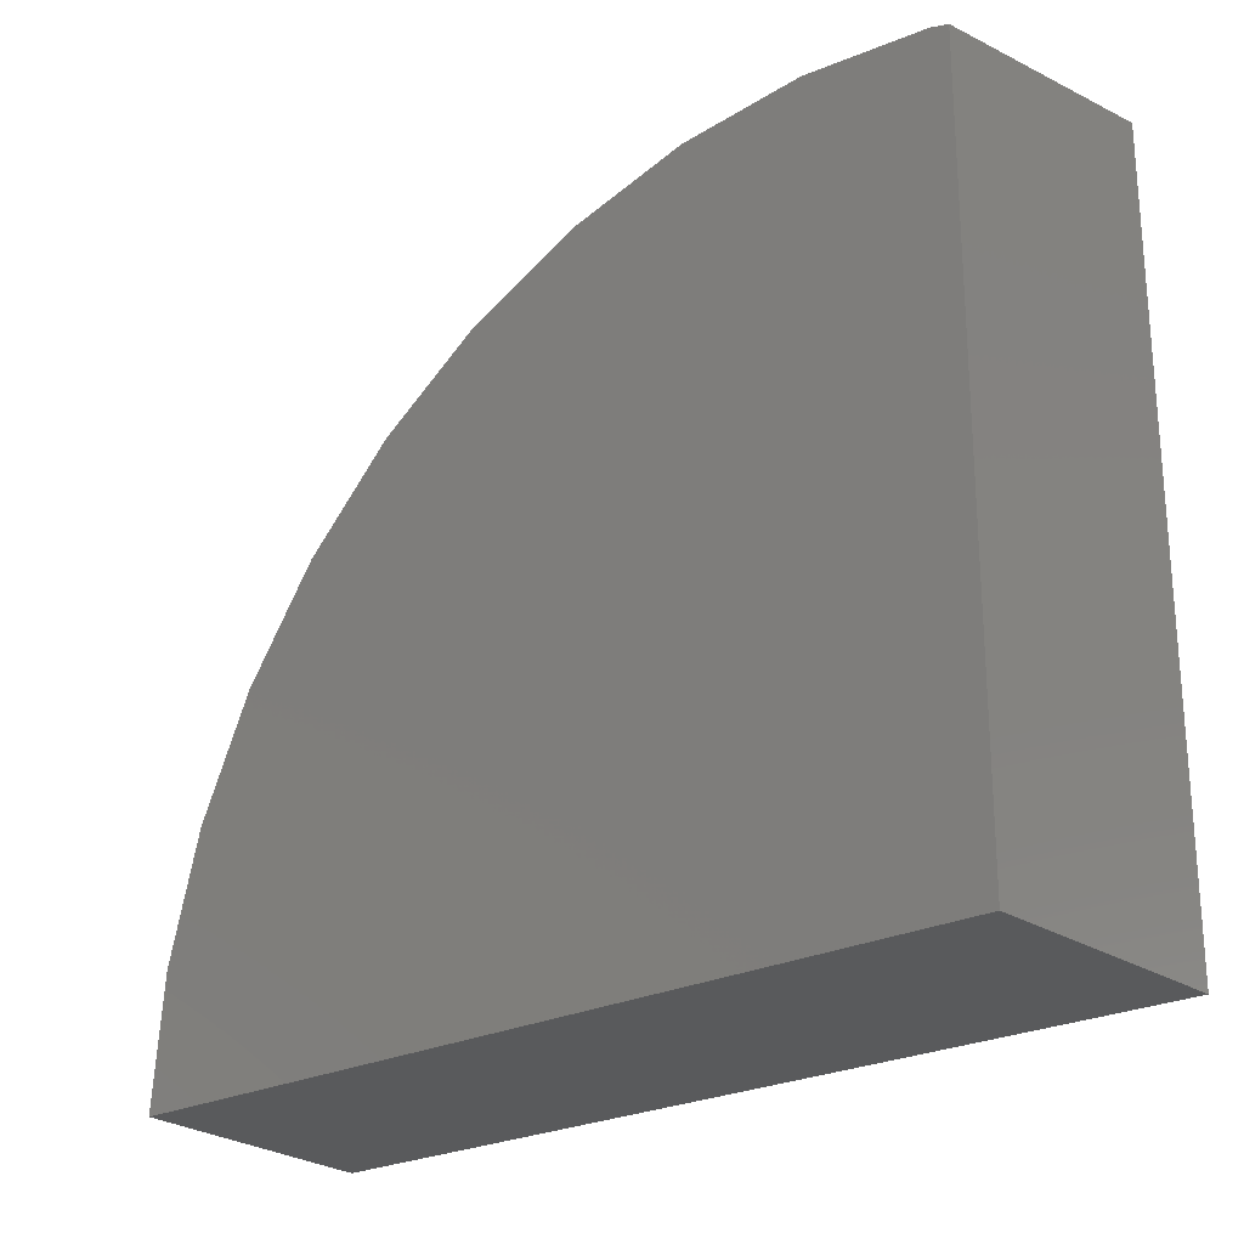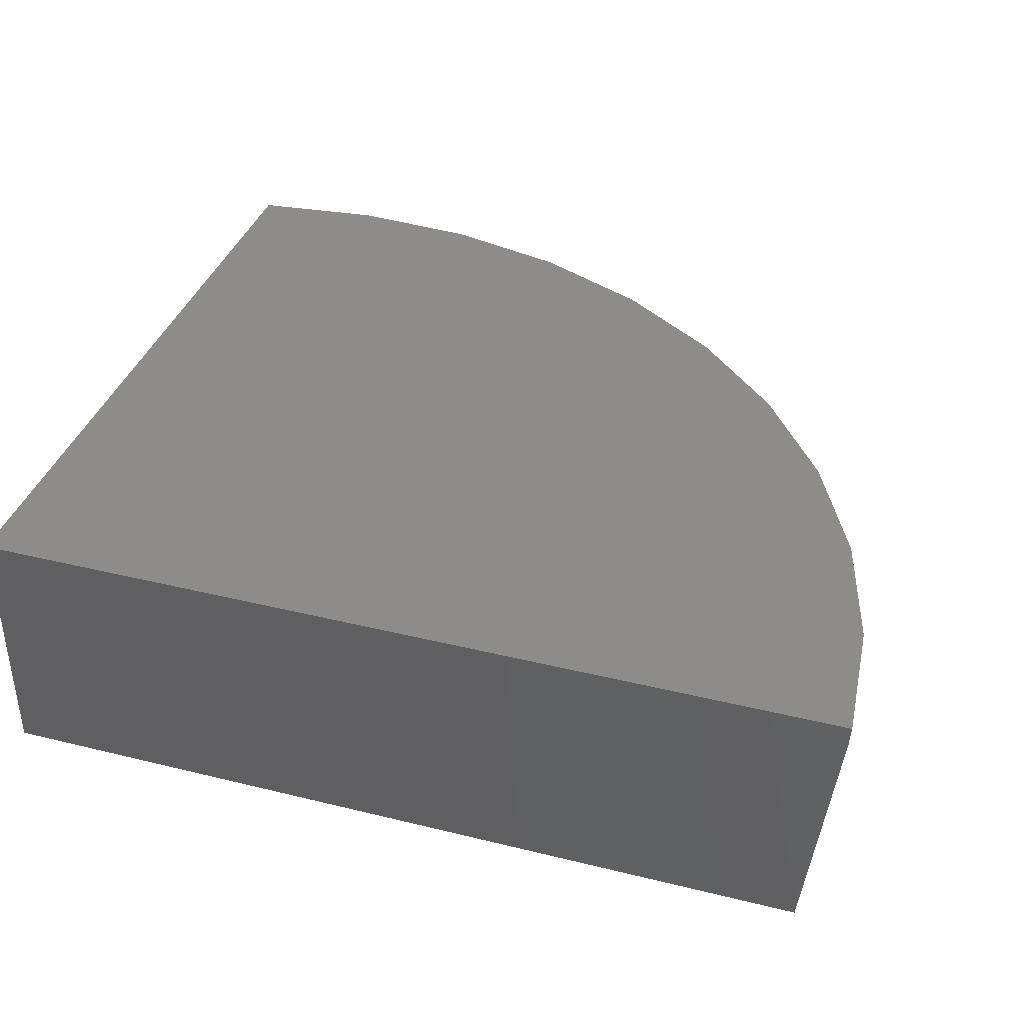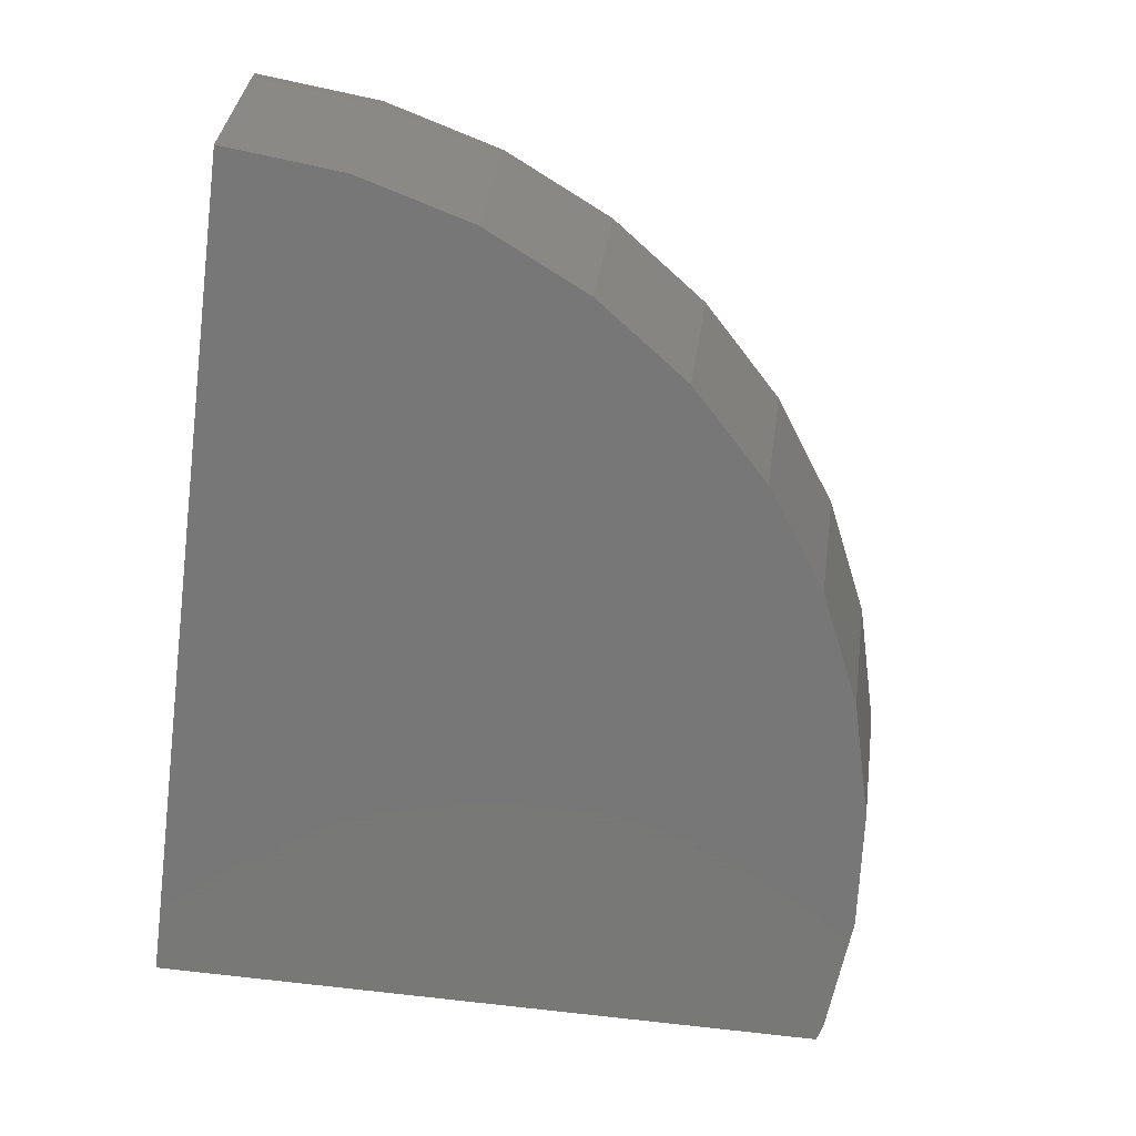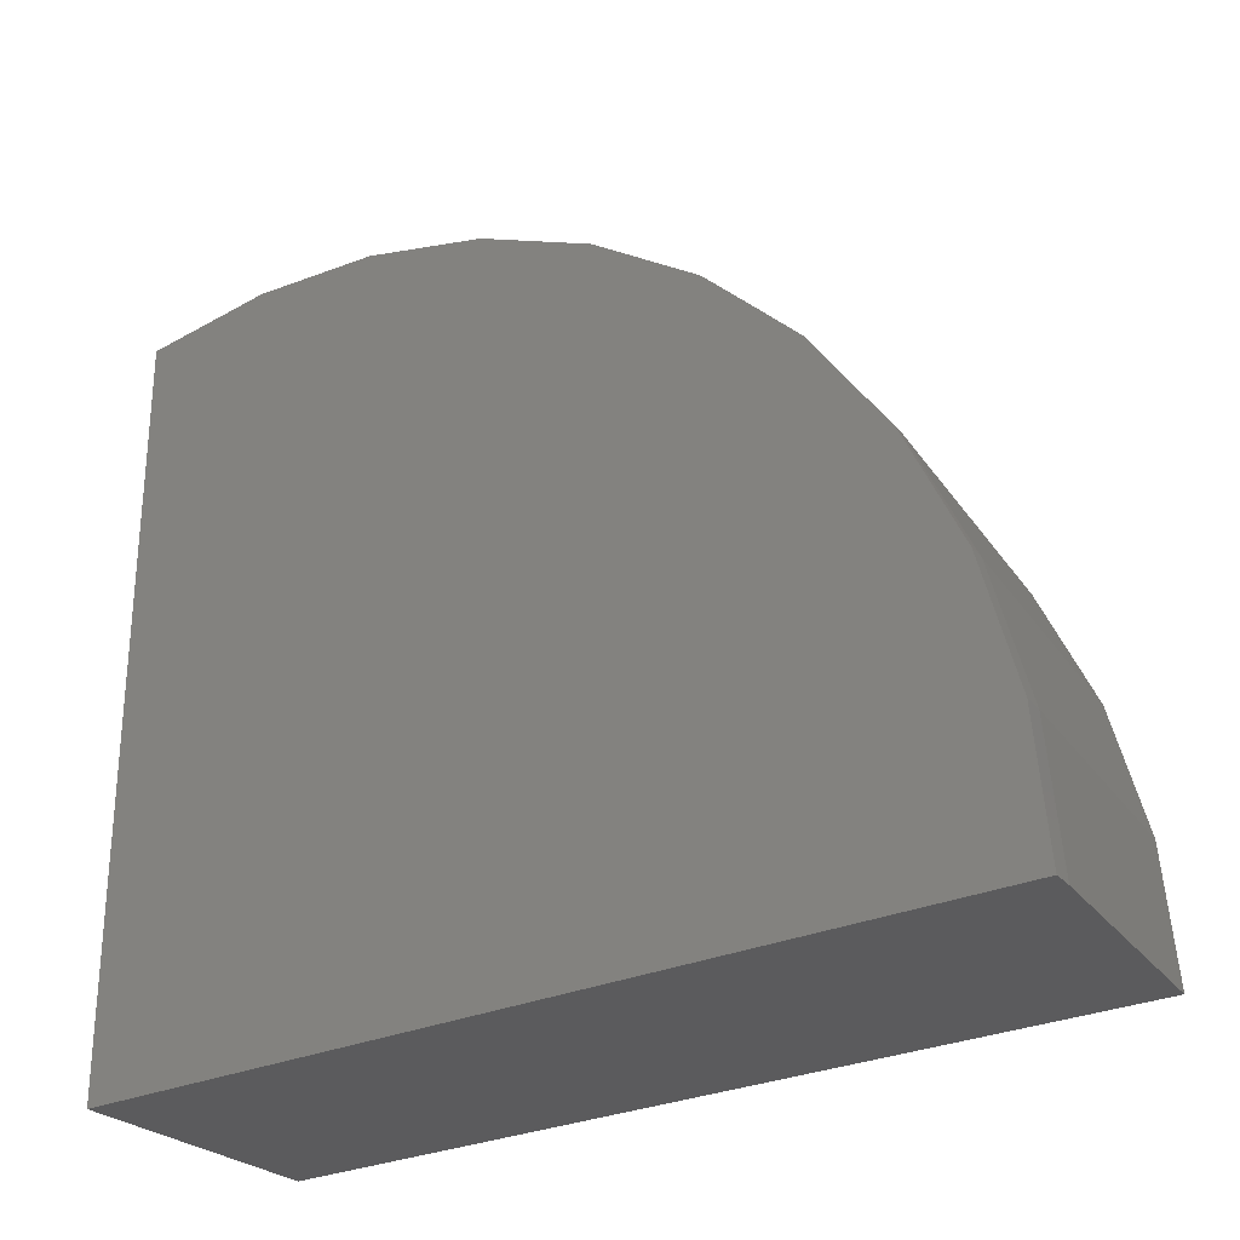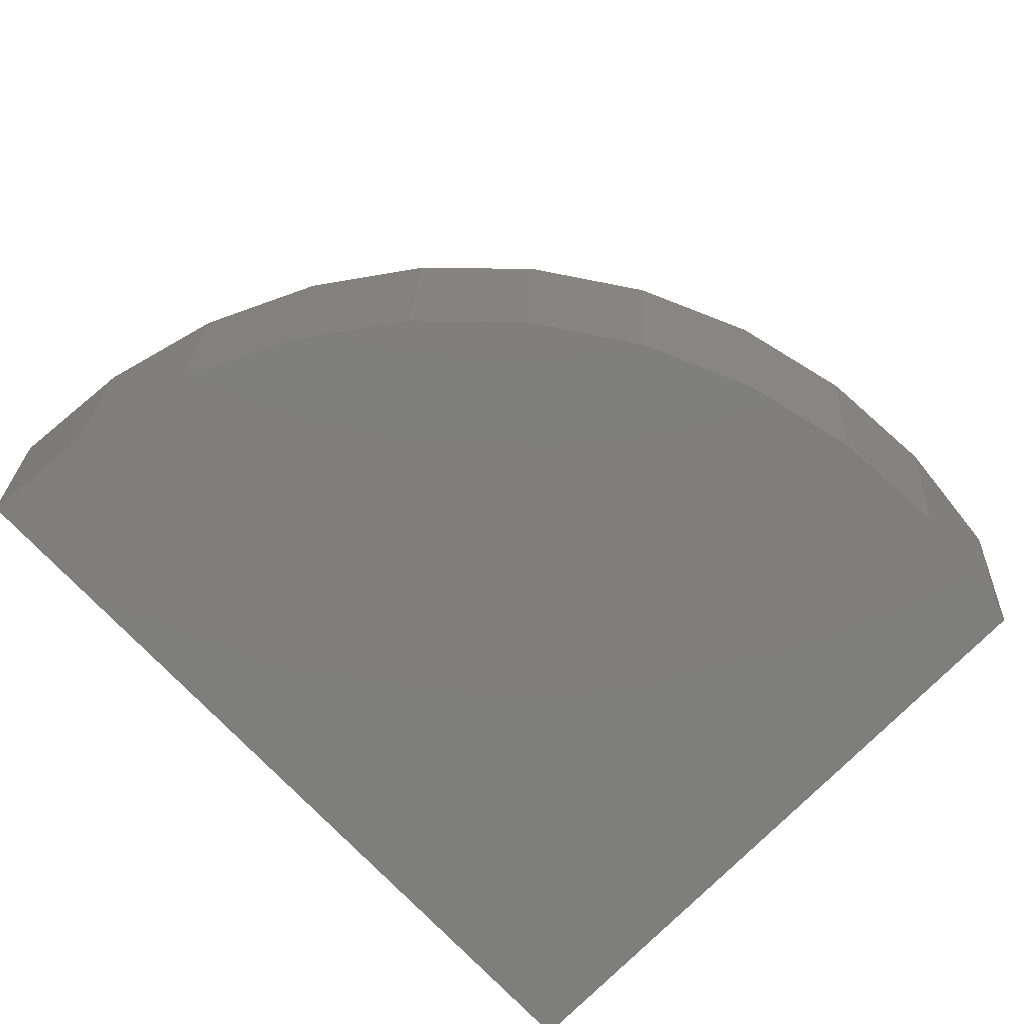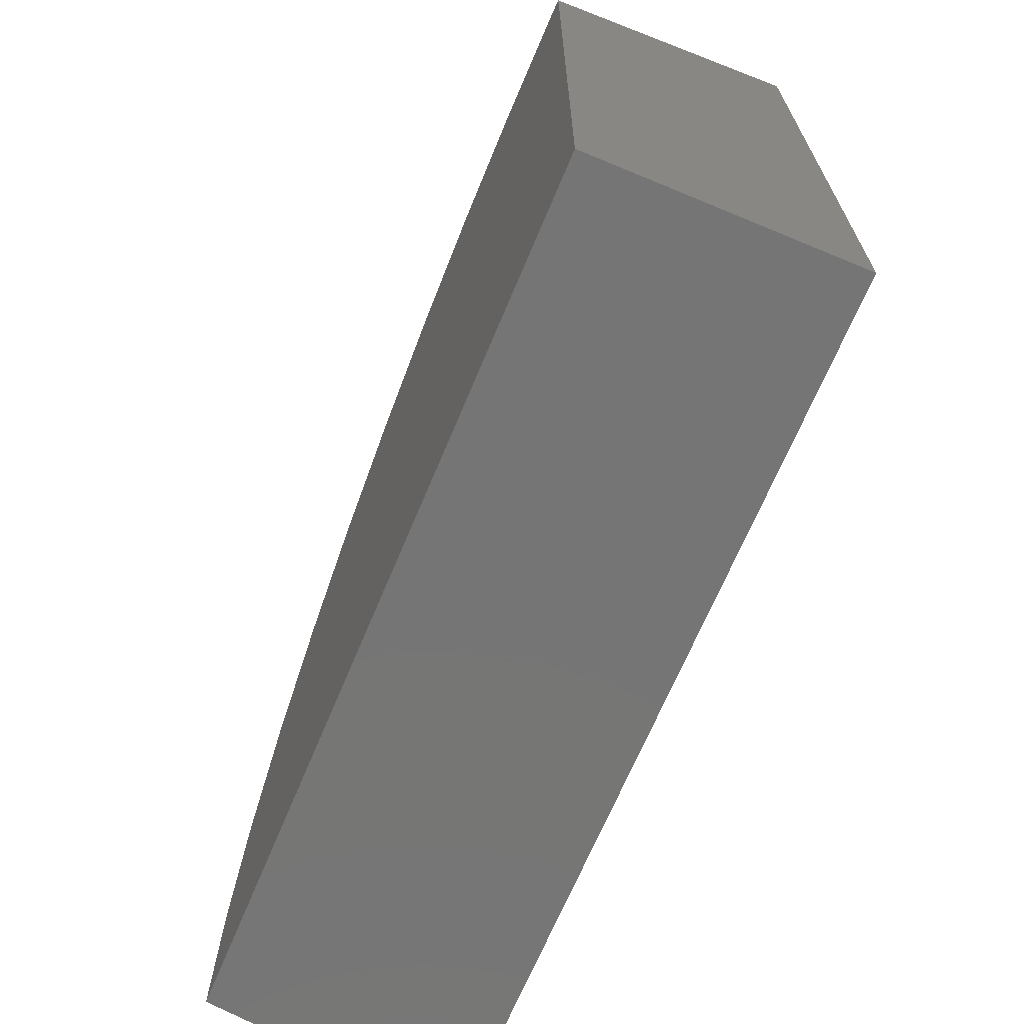
<metadata>
{"format":"stl","ext":"stl","renderer":"f3d","projection":"perspective","resolution":1024,"background":"white","views":[{"elev":-23.6,"azim":41.5,"up":"+Z"},{"elev":37.9,"azim":-162.6,"up":"+Y"},{"elev":-70.2,"azim":-97.1,"up":"+Y"},{"elev":-27.3,"azim":-144.8,"up":"+Z"},{"elev":-78.3,"azim":-45.5,"up":"+Y"},{"elev":-67.9,"azim":67.4,"up":"+Z"}]}
</metadata>
<code>
# stl→obj: 56 verts, 110 faces
v 25 -85.92 18.93
v 25 -78.76 0
v 25 -78.76 20.13
v 25 -85.92 0
v 1.627 -85.92 0
v 0.8332 -79.34 0
v 0.7946 -78.76 0
v 24.51 -78.76 20.19
v 21.07 -78.76 20.48
v 21.41 -78.76 20.51
v 17.62 -78.76 20.18
v 24.94 -78.76 20.14
v 17.87 -78.76 20.25
v 14.25 -78.76 19.29
v 14.42 -78.76 19.36
v 11.08 -78.76 17.83
v 11.16 -78.76 17.89
v 8.186 -78.76 15.83
v 8.208 -78.76 15.85
v 6.956 -78.76 14.62
v 5.678 -78.76 13.35
v 3.633 -78.76 10.45
v 5.653 -78.76 13.32
v 2.107 -78.76 7.225
v 3.579 -78.76 10.37
v 1.154 -78.76 3.766
v 2.049 -78.76 7.099
v 0.81 -78.76 0.1751
v 1.111 -78.76 3.606
v 0.7946 -78.76 9.537e-07
v 19.04 -85.92 19.26
v 22.3 -85.92 19.3
v 21.18 -85.92 19.41
v 15.82 -85.92 18.66
v 17.82 -85.92 19.17
v 12.74 -85.92 17.51
v 14.55 -85.92 18.33
v 9.883 -85.92 15.84
v 11.47 -85.92 16.93
v 7.345 -85.92 13.7
v 8.675 -85.92 15.01
v 5.201 -85.92 11.13
v 6.252 -85.92 12.62
v 3.522 -85.92 8.218
v 4.279 -85.92 9.829
v 2.365 -85.92 5.038
v 2.822 -85.92 6.731
v 1.776 -85.92 1.686
v 1.929 -85.92 3.42
v 1.627 -85.92 9.537e-07
v 24.51 -85.92 19.07
v 5.658 -78.88 13.32
v 3.596 -79.08 10.36
v 2.077 -79.22 7.085
v 1.146 -79.31 3.597
v 0.8332 -79.34 9.537e-07
f 1 2 3
f 2 1 4
f 5 2 4
f 6 2 5
f 7 6 6
f 6 7 2
f 8 9 10
f 2 9 8
f 11 9 2
f 3 8 12
f 8 3 2
f 9 11 13
f 14 11 2
f 11 14 15
f 16 14 2
f 14 16 17
f 18 16 2
f 16 18 19
f 18 2 20
f 20 2 21
f 22 21 2
f 21 22 23
f 24 22 2
f 22 24 25
f 26 24 2
f 24 26 27
f 28 26 2
f 26 28 29
f 7 28 2
f 28 7 30
f 31 32 33
f 34 31 35
f 31 4 32
f 1 32 4
f 31 34 4
f 36 34 37
f 34 36 4
f 38 36 39
f 36 38 4
f 40 38 41
f 38 40 4
f 42 40 43
f 40 42 4
f 44 42 45
f 42 44 4
f 46 44 47
f 44 46 4
f 48 46 49
f 46 48 4
f 5 48 50
f 48 5 4
f 32 1 51
f 12 1 3
f 1 12 51
f 8 51 12
f 51 8 32
f 10 32 8
f 32 10 33
f 9 33 10
f 33 9 31
f 13 31 9
f 31 13 35
f 11 35 13
f 35 11 34
f 15 34 11
f 34 15 37
f 14 37 15
f 37 14 36
f 17 36 14
f 36 17 39
f 16 39 17
f 39 16 38
f 19 38 16
f 38 19 41
f 20 21 52
f 52 21 23
f 18 41 19
f 41 18 40
f 20 40 18
f 20 43 40
f 43 20 52
f 22 52 23
f 52 22 53
f 53 22 25
f 43 52 42
f 42 53 45
f 53 42 52
f 24 53 25
f 53 24 54
f 54 24 27
f 45 53 44
f 44 54 47
f 54 44 53
f 26 54 27
f 54 26 55
f 55 26 29
f 46 47 54
f 46 55 49
f 55 46 54
f 28 55 29
f 55 28 56
f 56 28 30
f 48 49 55
f 48 56 50
f 56 48 55
f 6 30 7
f 30 6 56
f 5 56 6
f 56 5 50
f 6 6 56

</code>
